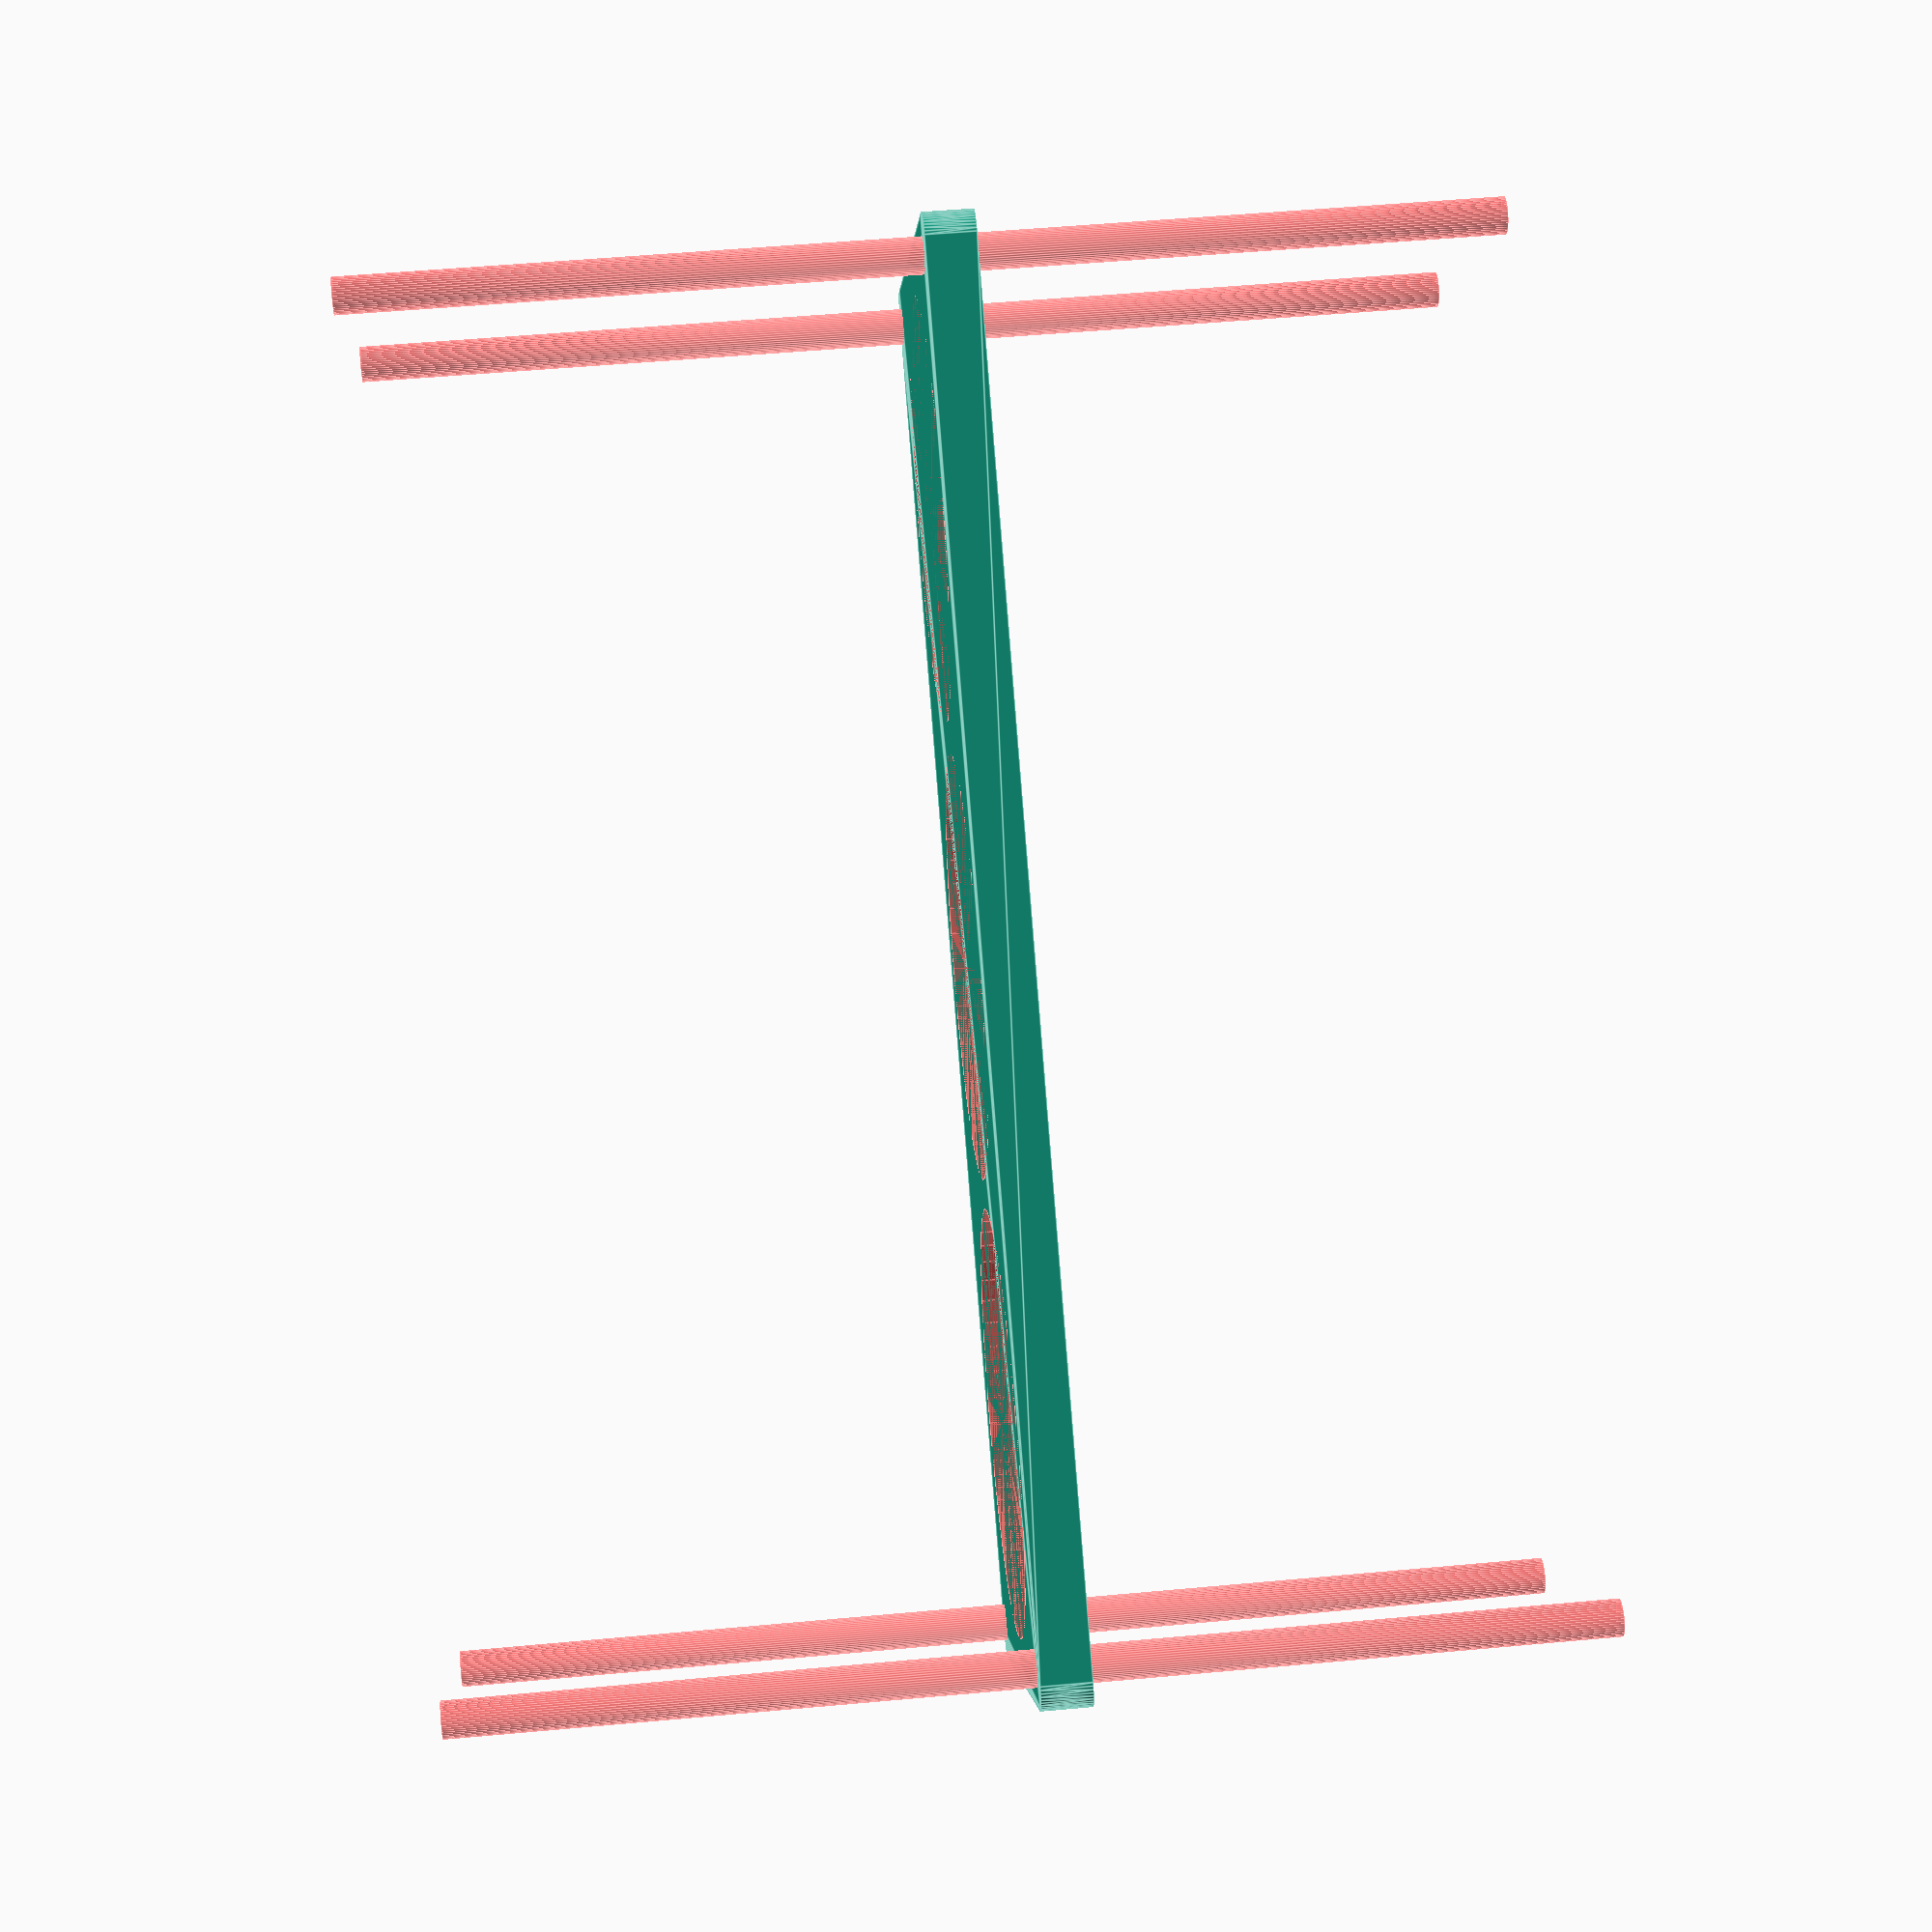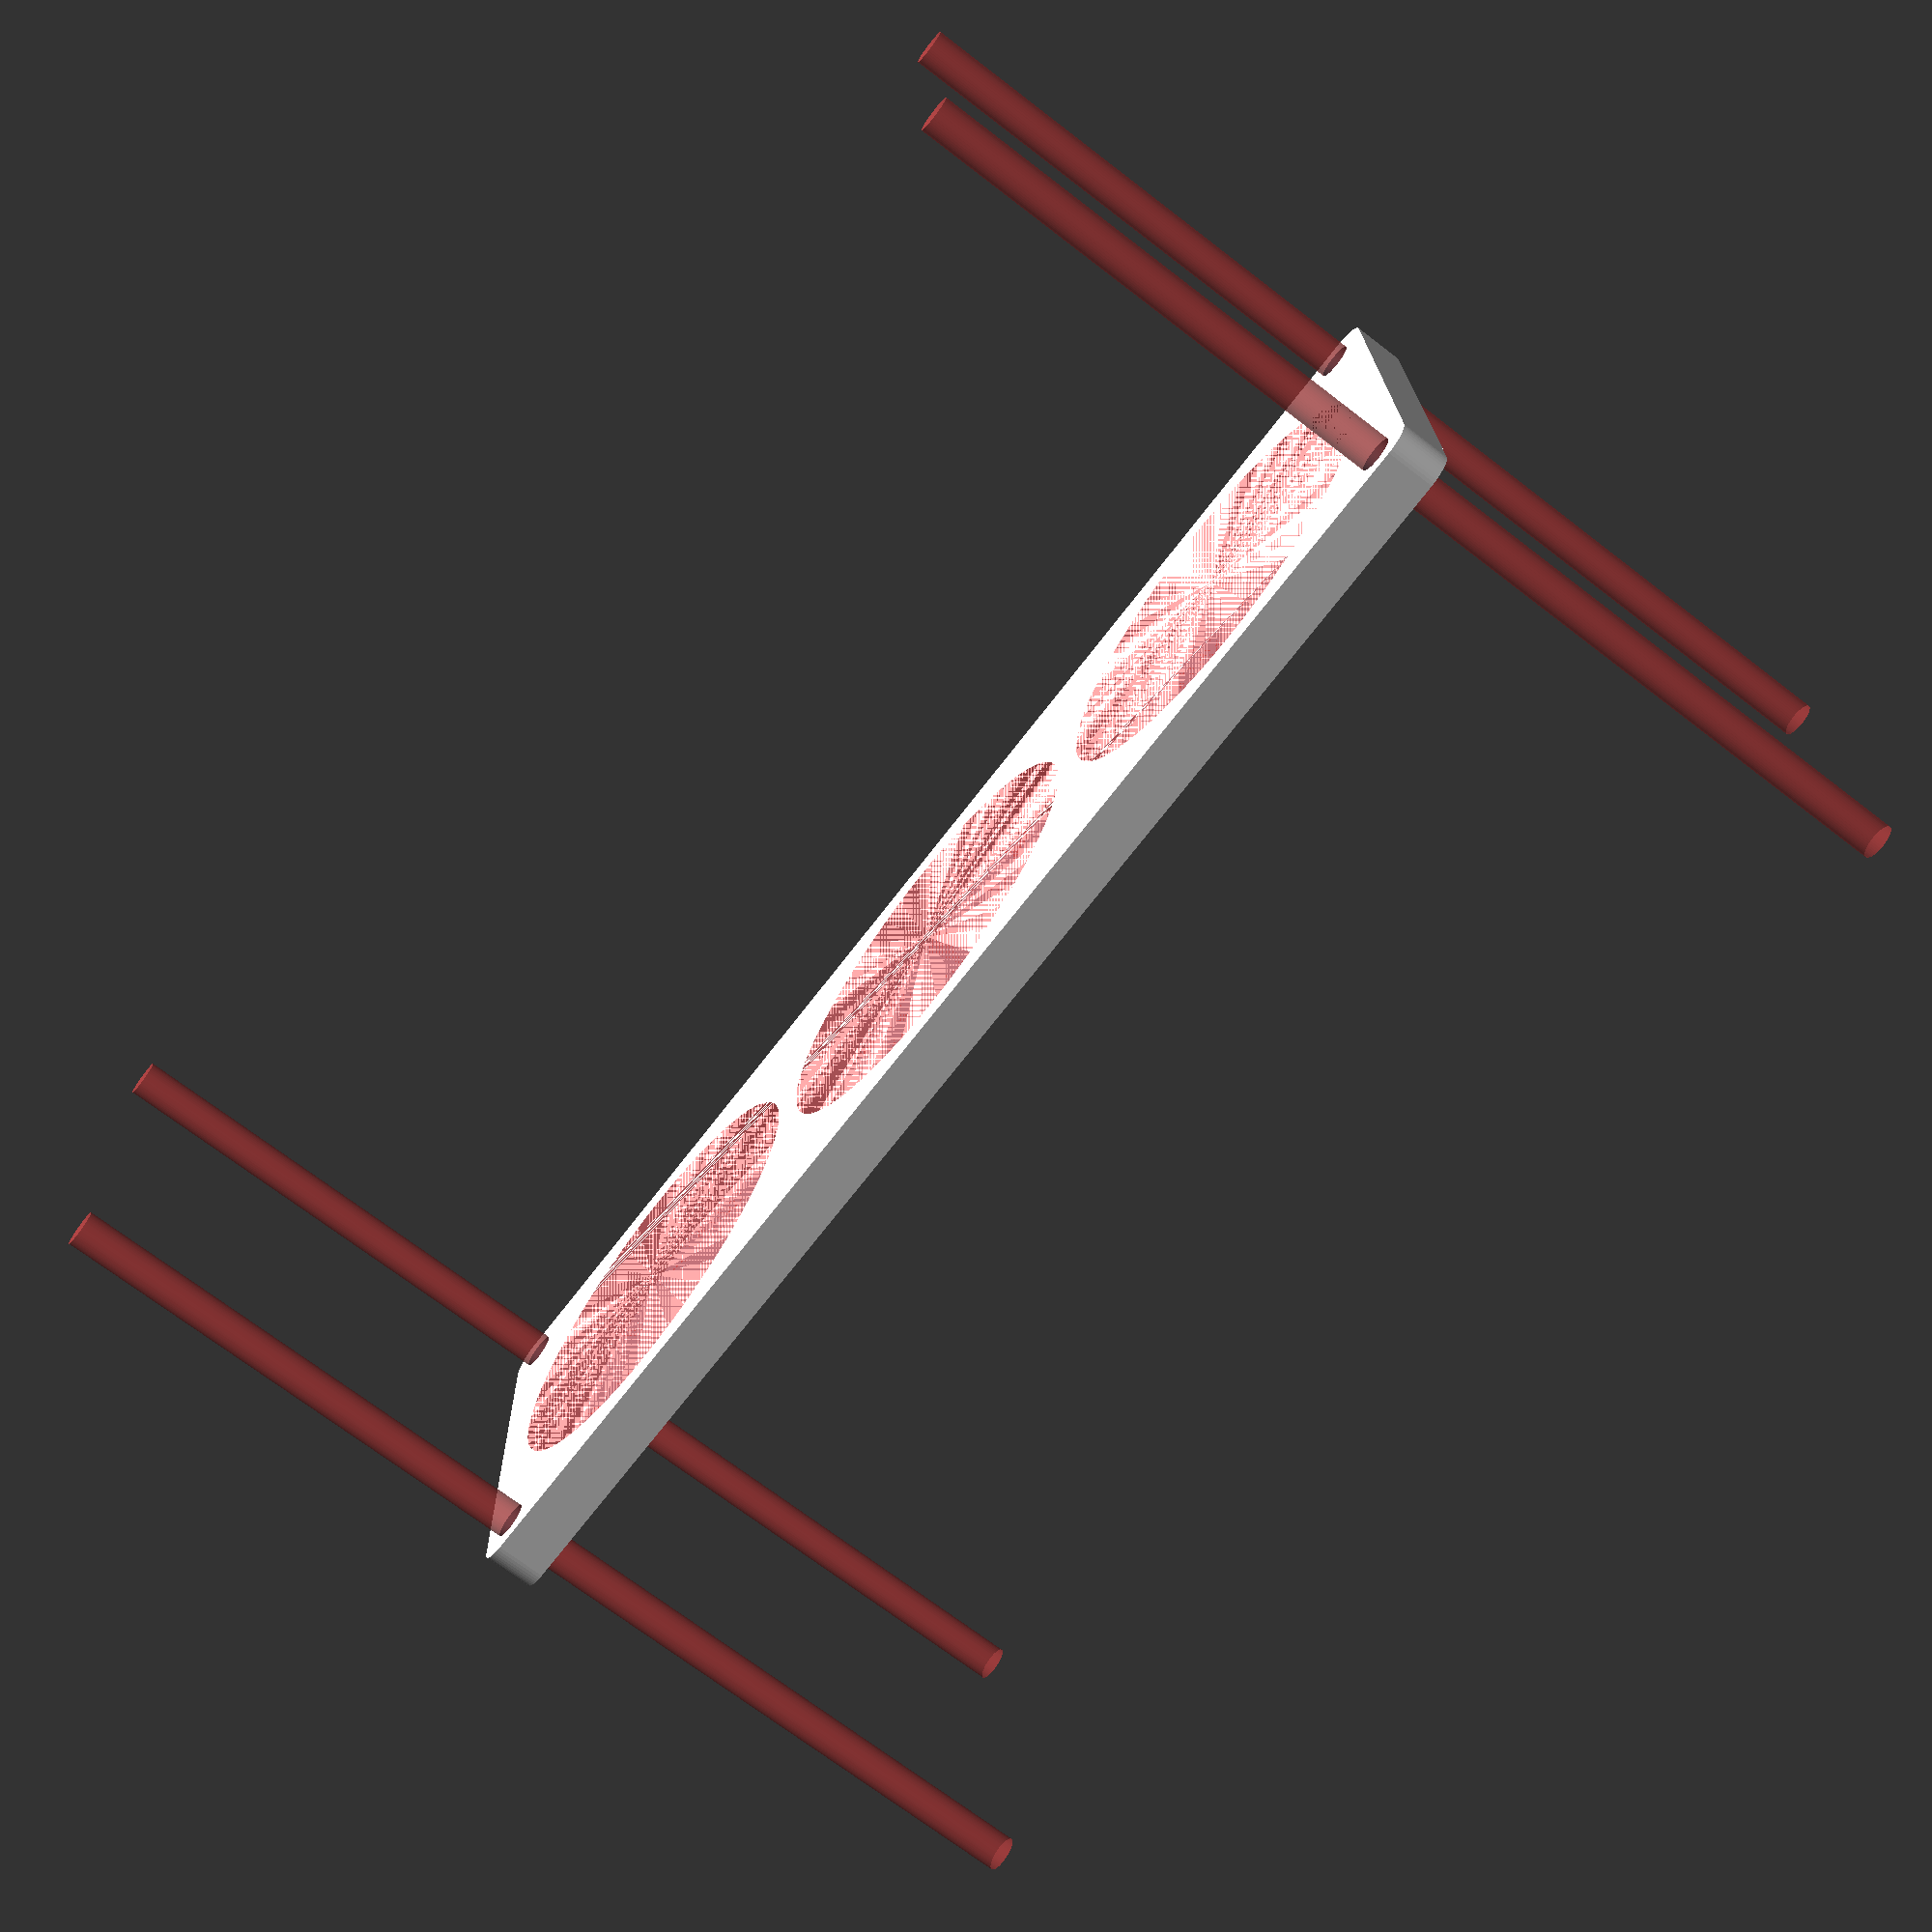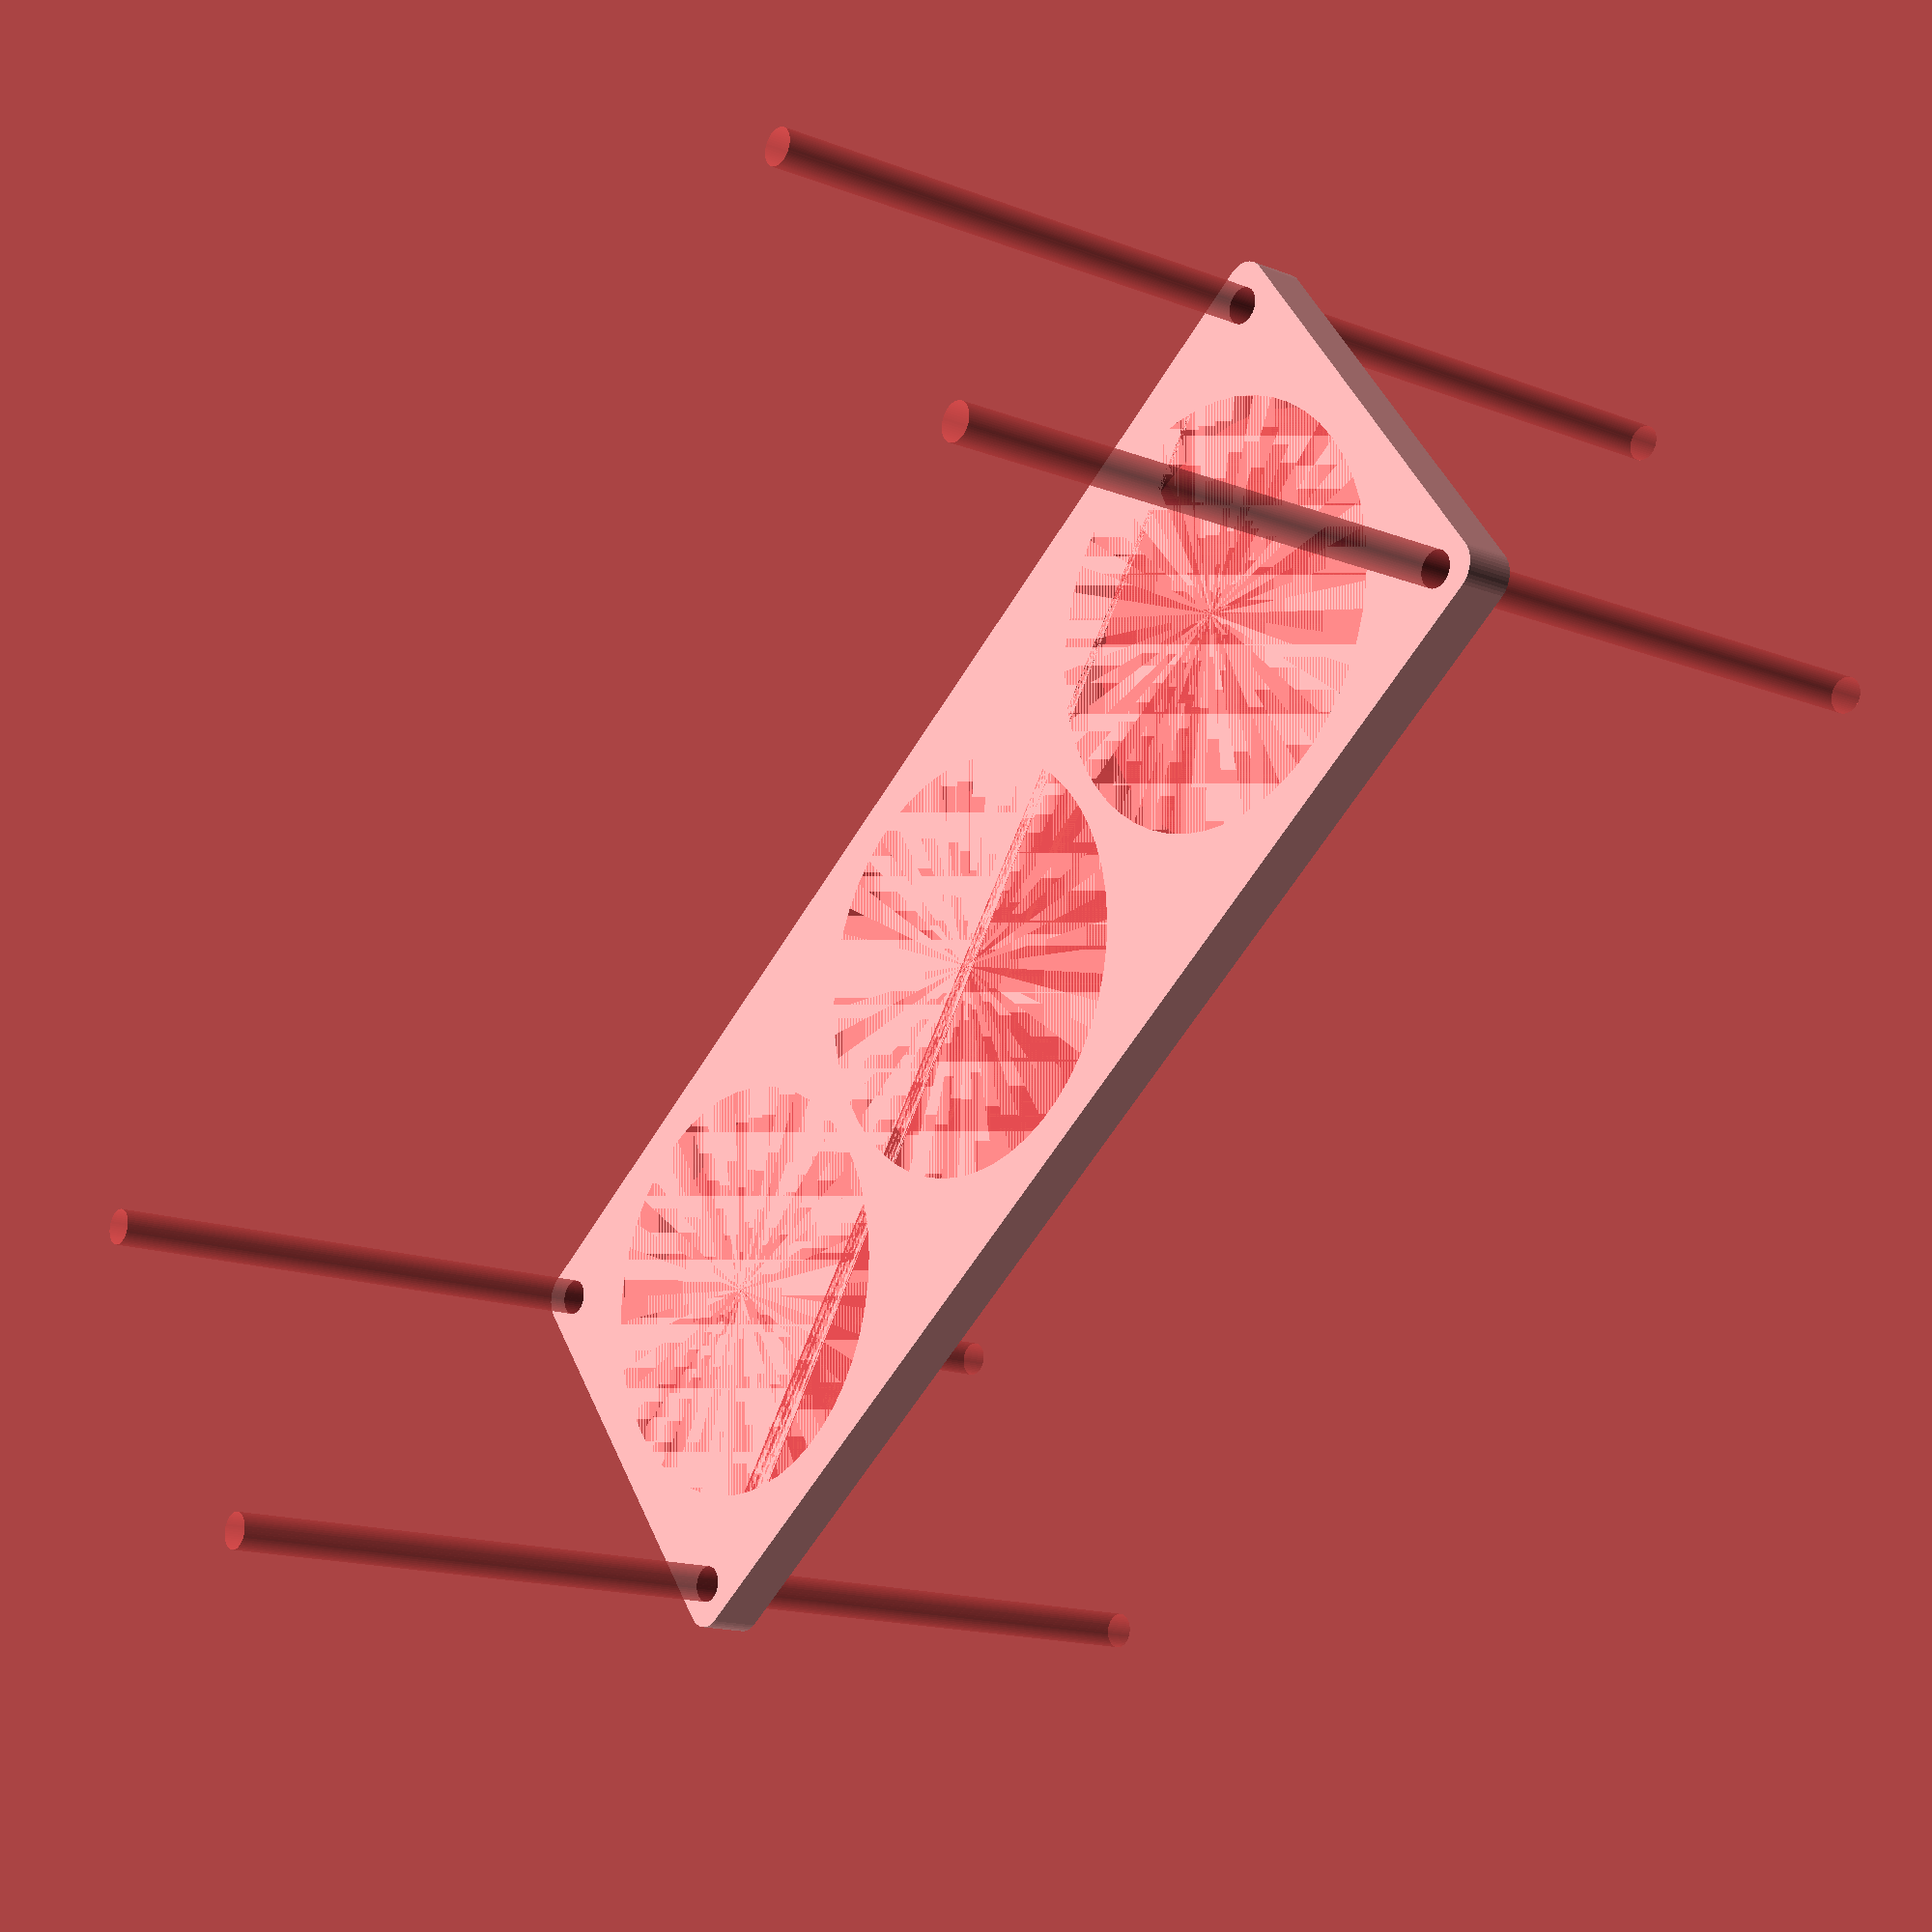
<openscad>
$fn = 50;


difference() {
	union() {
		hull() {
			translate(v = [-122.0000000000, 39.5000000000, 0]) {
				cylinder(h = 9, r = 5);
			}
			translate(v = [122.0000000000, 39.5000000000, 0]) {
				cylinder(h = 9, r = 5);
			}
			translate(v = [-122.0000000000, -39.5000000000, 0]) {
				cylinder(h = 9, r = 5);
			}
			translate(v = [122.0000000000, -39.5000000000, 0]) {
				cylinder(h = 9, r = 5);
			}
		}
	}
	union() {
		#translate(v = [-120.0000000000, -37.5000000000, -100.0000000000]) {
			cylinder(h = 200, r = 3.2500000000);
		}
		#translate(v = [-120.0000000000, 37.5000000000, -100.0000000000]) {
			cylinder(h = 200, r = 3.2500000000);
		}
		#translate(v = [120.0000000000, -37.5000000000, -100.0000000000]) {
			cylinder(h = 200, r = 3.2500000000);
		}
		#translate(v = [120.0000000000, 37.5000000000, -100.0000000000]) {
			cylinder(h = 200, r = 3.2500000000);
		}
		#translate(v = [-81.0000000000, 0, 0]) {
			cylinder(h = 9, r = 38.0000000000);
		}
		#cylinder(h = 9, r = 38.0000000000);
		#translate(v = [81.0000000000, 0, 0]) {
			cylinder(h = 9, r = 38.0000000000);
		}
	}
}
</openscad>
<views>
elev=308.6 azim=143.0 roll=264.3 proj=p view=edges
elev=70.0 azim=358.4 roll=52.3 proj=p view=solid
elev=15.4 azim=216.4 roll=230.5 proj=p view=wireframe
</views>
